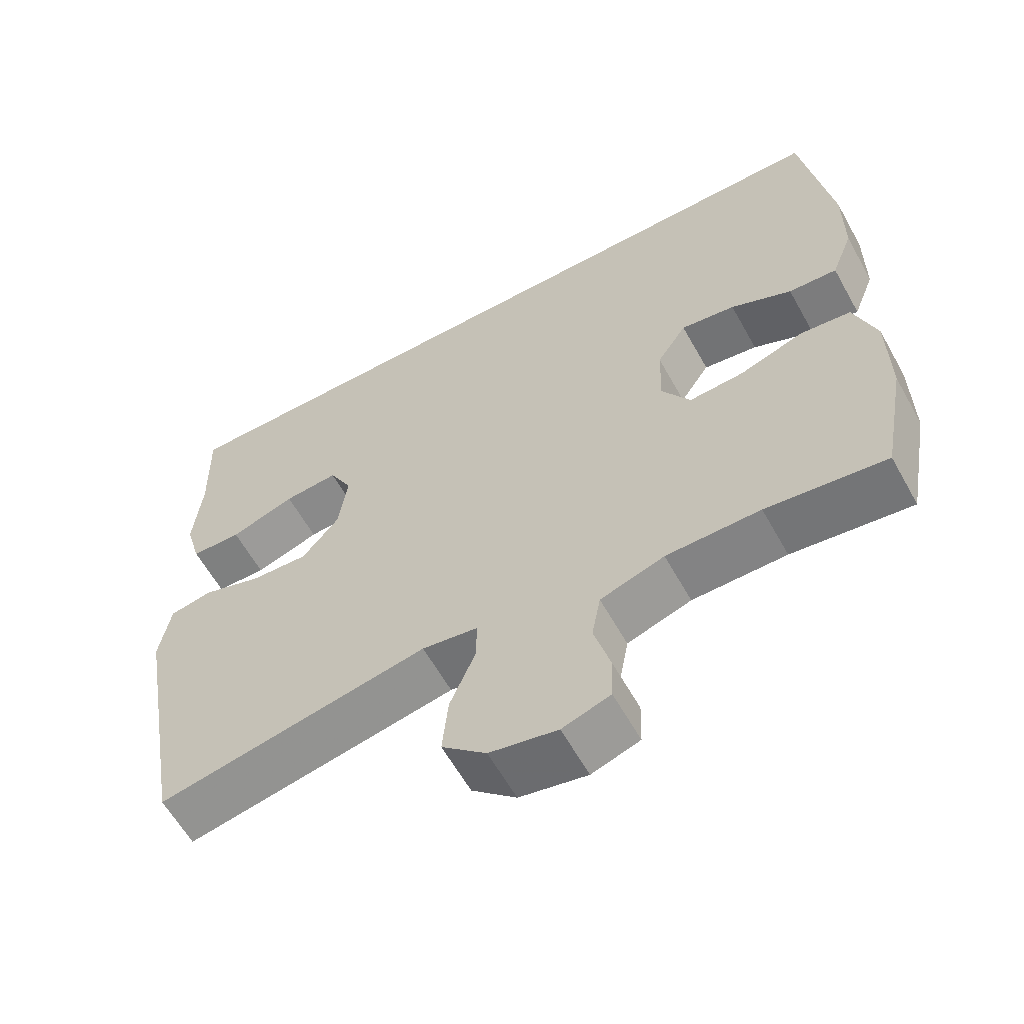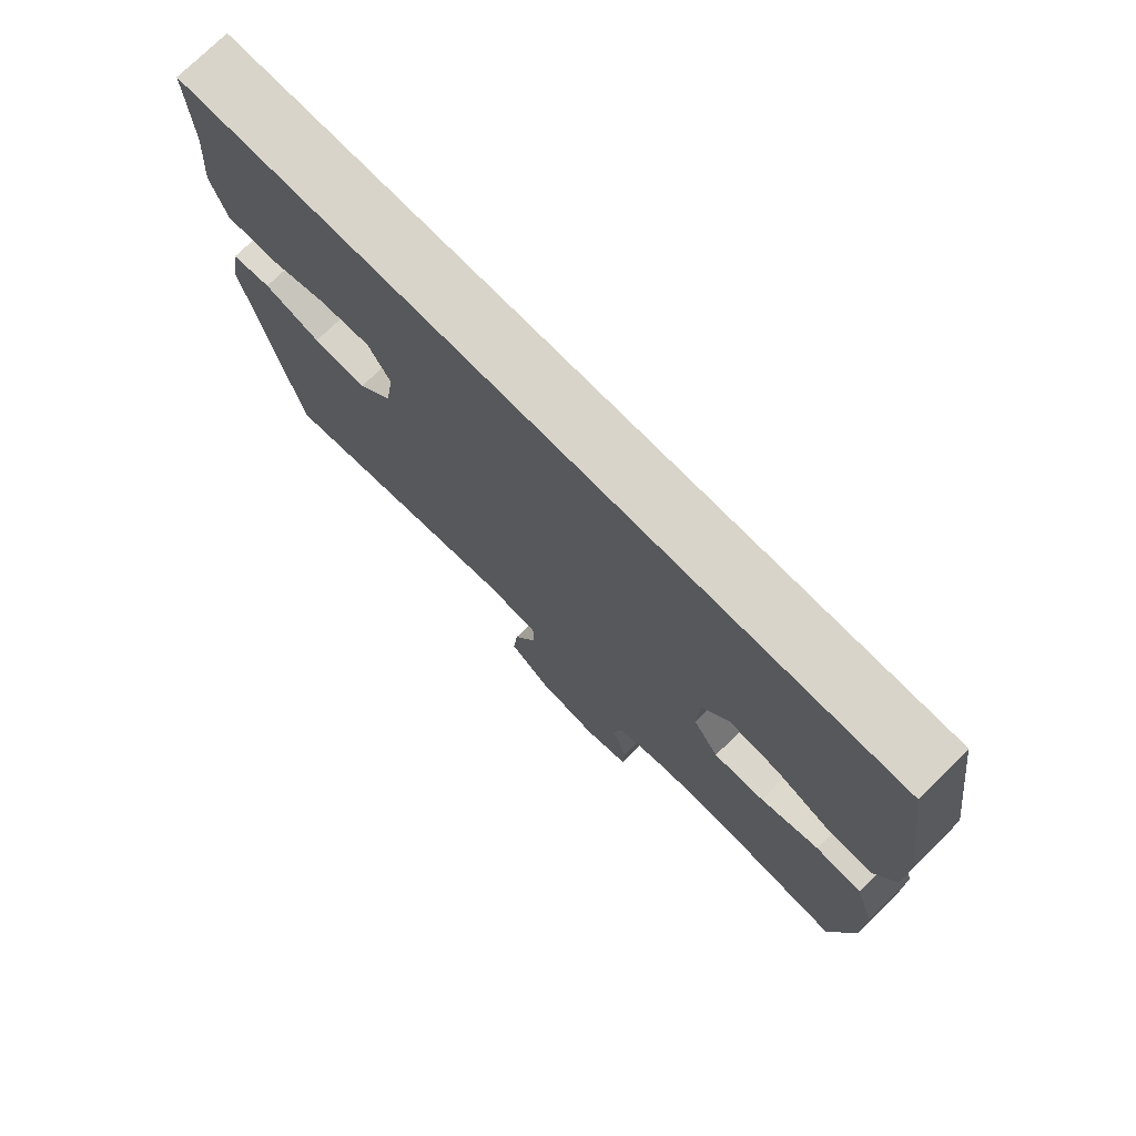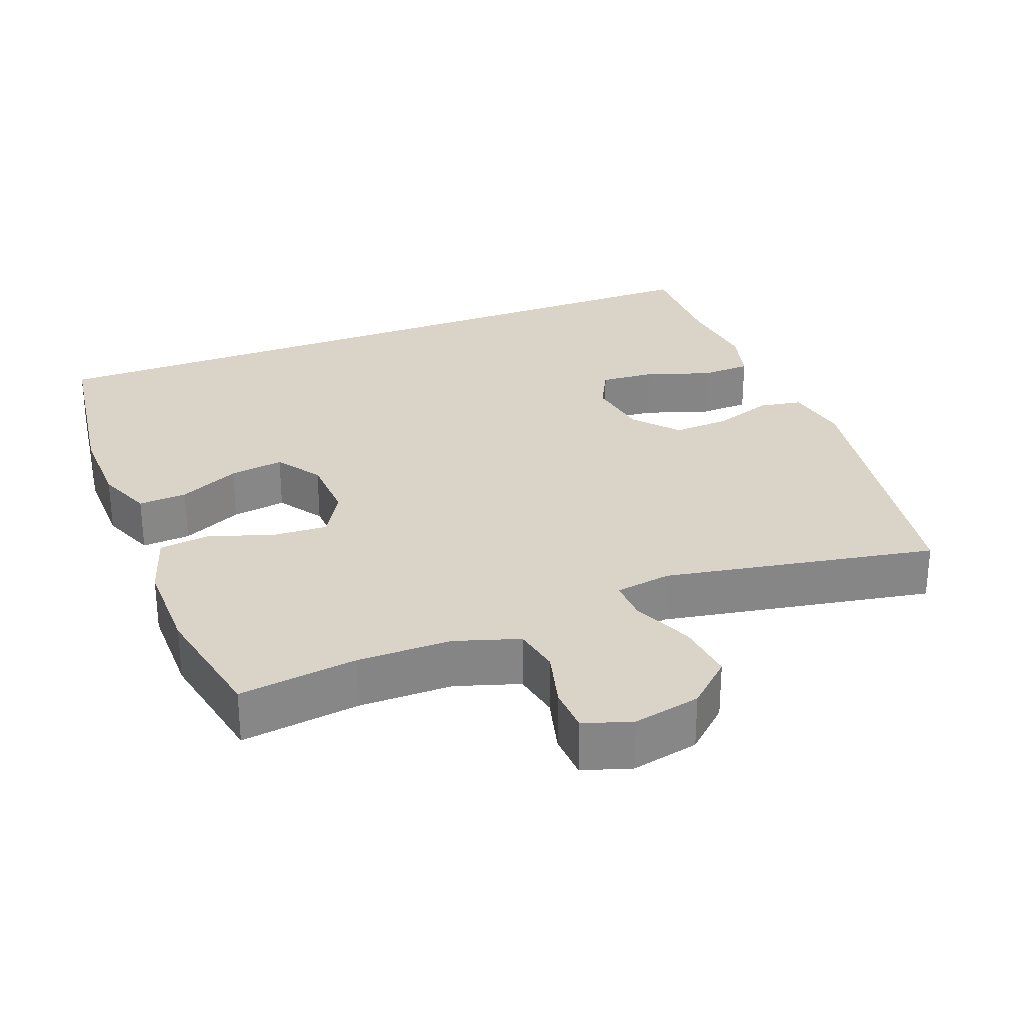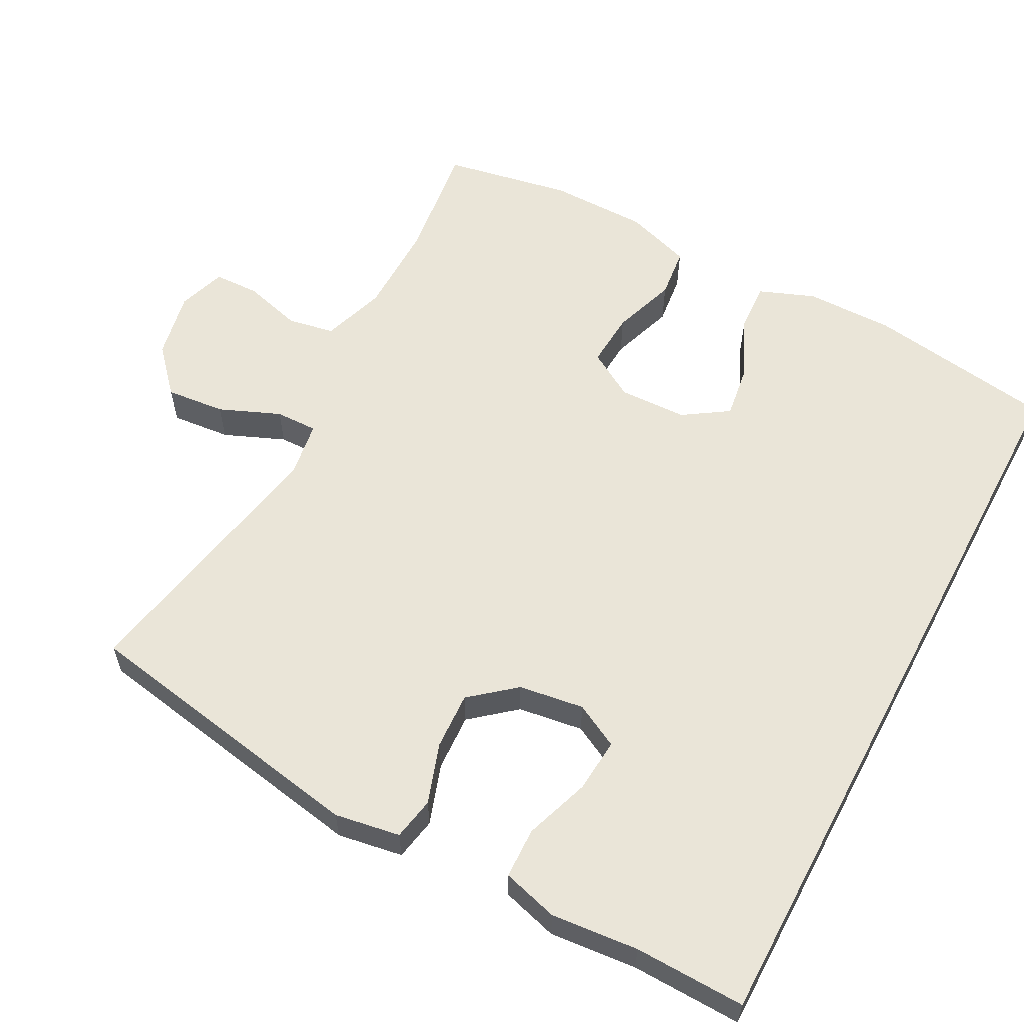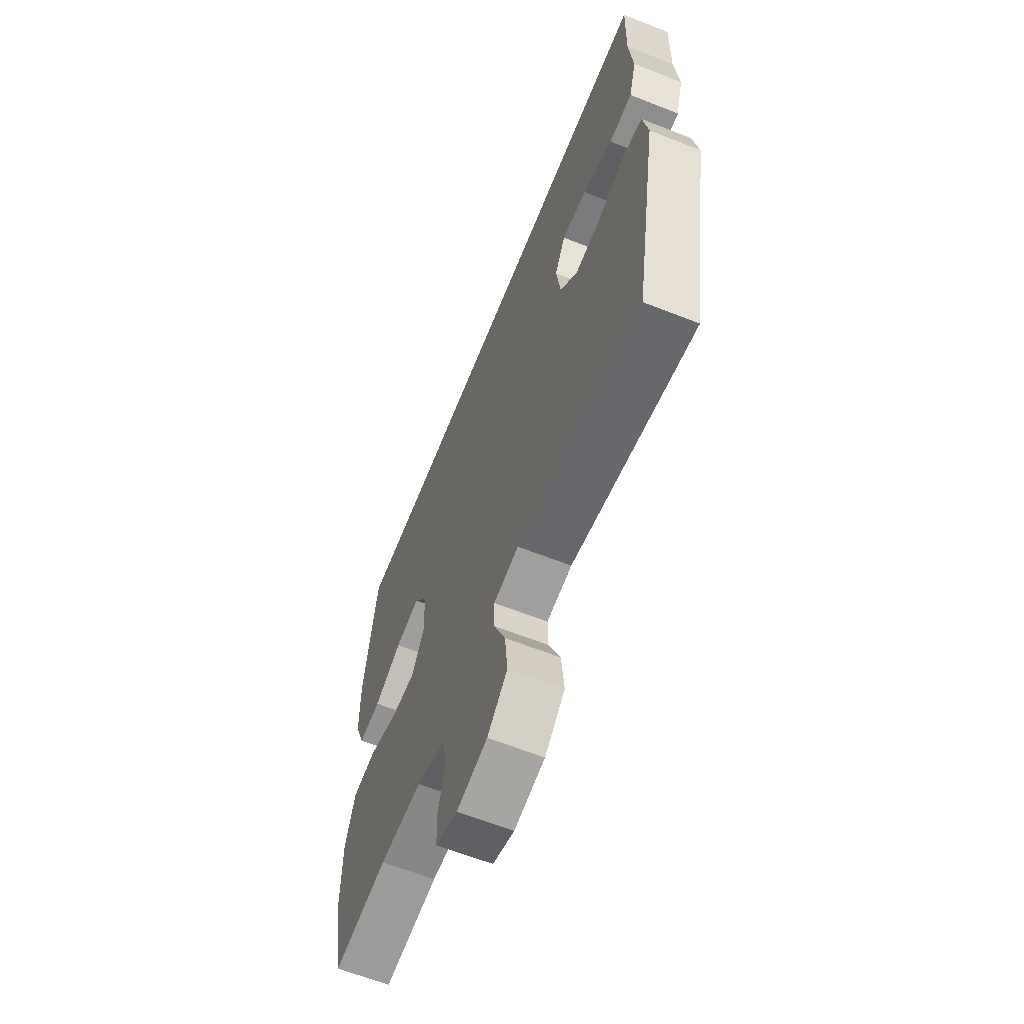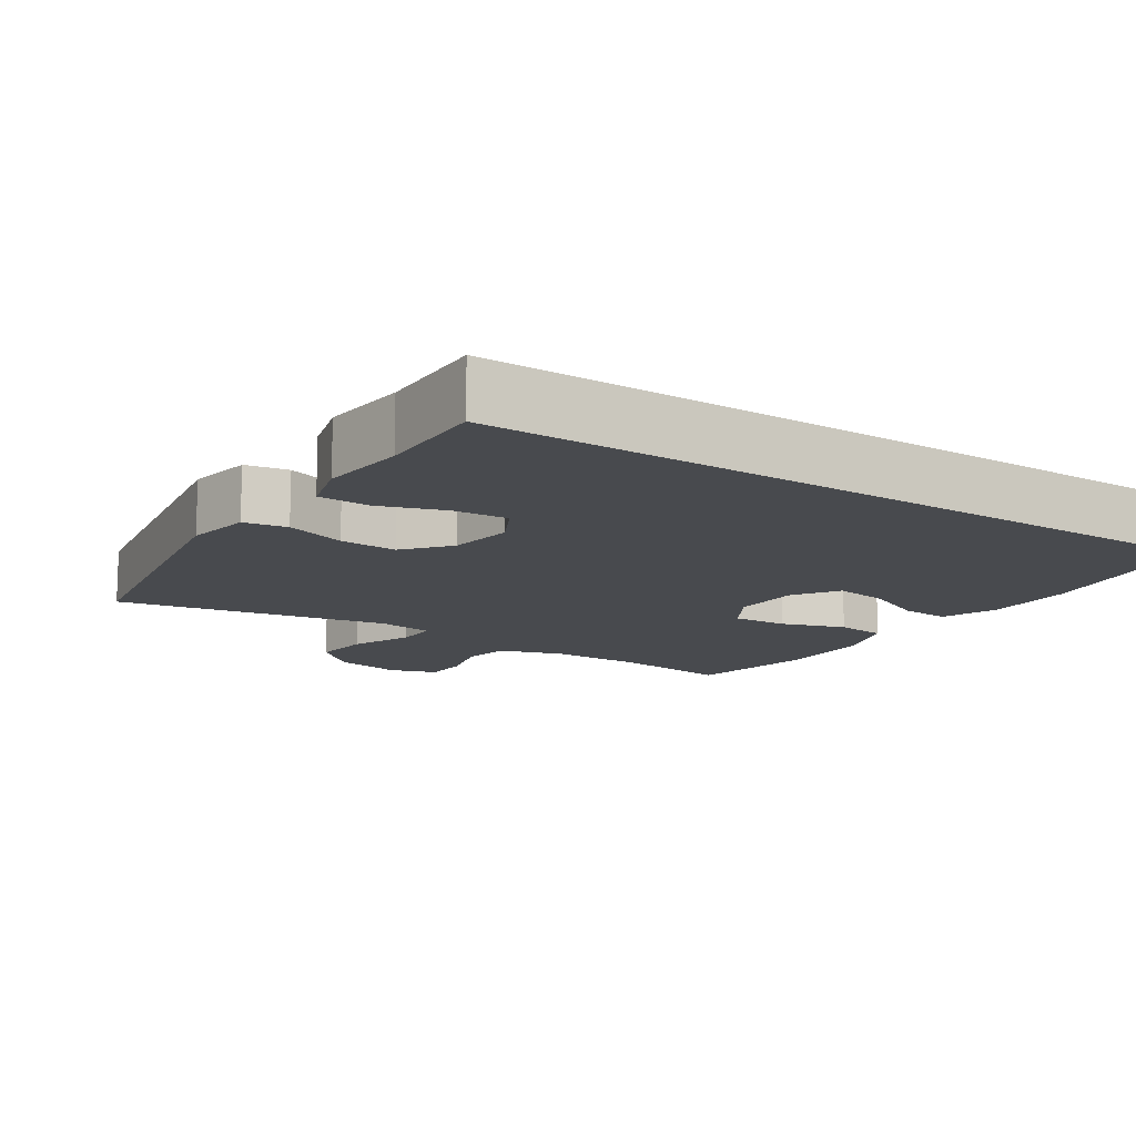
<metadata>
{"format":"obj","ext":"obj","renderer":"f3d","projection":"perspective","resolution":1024,"background":"white","views":[{"elev":-60.9,"azim":29.1,"up":"+Z"},{"elev":75.4,"azim":45.5,"up":"+Z"},{"elev":28.4,"azim":158.5,"up":"+Y"},{"elev":58.7,"azim":-62.0,"up":"+Y"},{"elev":-62.8,"azim":-111.8,"up":"+Z"},{"elev":-12.9,"azim":-33.6,"up":"+Y"}]}
</metadata>
<code>
v -0.554 0.07 0.5
v 0.491 0.07 0.5
v 0.53 0.07 0.242
v 0.529 0.07 0.12
v 0.499 0.07 0.043
v 0.432 0.07 0.047
v 0.348 0.07 0.086
v 0.273 0.07 0.097
v 0.232 0.07 0.035
v 0.229 0.07 -0.059
v 0.268 0.07 -0.124
v 0.344 0.07 -0.119
v 0.432 0.07 -0.089
v 0.502 0.07 -0.097
v 0.532 0.07 -0.188
v 0.533 0.07 -0.324
v 0.5 0.07 -0.5
v 0.336 0.07 -0.479
v 0.207 0.07 -0.48
v 0.119 0.07 -0.509
v 0.107 0.07 -0.574
v 0.129 0.07 -0.654
v 0.127 0.07 -0.717
v 0.061 0.07 -0.739
v -0.032 0.07 -0.72
v -0.093 0.07 -0.665
v -0.085 0.07 -0.583
v -0.05 0.07 -0.499
v -0.049 0.07 -0.441
v -0.126 0.07 -0.429
v -0.5 0.07 -0.5
v -0.572 0.07 -0.095
v -0.557 0.07 -0.005
v -0.498 0.07 0.006
v -0.415 0.07 -0.022
v -0.336 0.07 -0.026
v -0.285 0.07 0.035
v -0.272 0.07 0.125
v -0.304 0.07 0.186
v -0.379 0.07 0.18
v -0.469 0.07 0.149
v -0.539 0.07 0.151
v -0.561 0.07 0.228
v -0.55 0.07 0.348
v -0.554 0 0.5
v 0.491 0 0.5
v 0.53 0 0.242
v 0.529 0 0.12
v 0.499 0 0.043
v 0.432 0 0.047
v 0.348 0 0.086
v 0.273 0 0.097
v 0.232 0 0.035
v 0.229 0 -0.059
v 0.268 0 -0.124
v 0.344 0 -0.119
v 0.432 0 -0.089
v 0.502 0 -0.097
v 0.532 0 -0.188
v 0.533 0 -0.324
v 0.5 0 -0.5
v 0.336 0 -0.479
v 0.207 0 -0.48
v 0.119 0 -0.509
v 0.107 0 -0.574
v 0.129 0 -0.654
v 0.127 0 -0.717
v 0.061 0 -0.739
v -0.032 0 -0.72
v -0.093 0 -0.665
v -0.085 0 -0.583
v -0.05 0 -0.499
v -0.049 0 -0.441
v -0.126 0 -0.429
v -0.5 0 -0.5
v -0.572 0 -0.095
v -0.557 0 -0.005
v -0.498 0 0.006
v -0.415 0 -0.022
v -0.336 0 -0.026
v -0.285 0 0.035
v -0.272 0 0.125
v -0.304 0 0.186
v -0.379 0 0.18
v -0.469 0 0.149
v -0.539 0 0.151
v -0.561 0 0.228
v -0.55 0 0.348
f 42 43 44
f 41 42 44
f 40 41 44
f 44 1 2
f 40 44 2
f 39 40 2
f 2 3 4
f 39 2 4
f 38 39 4
f 33 34 35
f 32 33 35
f 31 32 35
f 30 31 35
f 29 30 35 36
f 26 27 28
f 25 26 28
f 24 25 28
f 23 24 28
f 22 23 28
f 21 22 28
f 20 21 28 29
f 29 36 37
f 20 29 37
f 19 20 37
f 16 17 18
f 15 16 18
f 14 15 18
f 13 14 18
f 12 13 18
f 11 12 18 19
f 4 5 6 7
f 4 7 8
f 38 4 8
f 19 37 38
f 11 19 38
f 10 11 38
f 9 10 38
f 8 9 38
f 88 87 86
f 88 86 85
f 88 85 84
f 46 45 88
f 46 88 84
f 46 84 83
f 48 47 46
f 48 46 83
f 48 83 82
f 79 78 77
f 79 77 76
f 79 76 75
f 79 75 74
f 80 79 74 73
f 72 71 70
f 72 70 69
f 72 69 68
f 72 68 67
f 72 67 66
f 72 66 65
f 73 72 65 64
f 81 80 73
f 81 73 64
f 81 64 63
f 62 61 60
f 62 60 59
f 62 59 58
f 62 58 57
f 62 57 56
f 63 62 56 55
f 51 50 49 48
f 52 51 48
f 52 48 82
f 82 81 63
f 82 63 55
f 82 55 54
f 82 54 53
f 82 53 52
f 1 45 46 2
f 2 46 47 3
f 3 47 48 4
f 4 48 49 5
f 5 49 50 6
f 6 50 51 7
f 7 51 52 8
f 8 52 53 9
f 9 53 54 10
f 10 54 55 11
f 11 55 56 12
f 12 56 57 13
f 13 57 58 14
f 14 58 59 15
f 15 59 60 16
f 16 60 61 17
f 17 61 62 18
f 18 62 63 19
f 19 63 64 20
f 20 64 65 21
f 21 65 66 22
f 22 66 67 23
f 23 67 68 24
f 24 68 69 25
f 25 69 70 26
f 26 70 71 27
f 27 71 72 28
f 28 72 73 29
f 29 73 74 30
f 30 74 75 31
f 31 75 76 32
f 32 76 77 33
f 33 77 78 34
f 34 78 79 35
f 35 79 80 36
f 36 80 81 37
f 37 81 82 38
f 38 82 83 39
f 39 83 84 40
f 40 84 85 41
f 41 85 86 42
f 42 86 87 43
f 43 87 88 44
f 44 88 45 1

</code>
